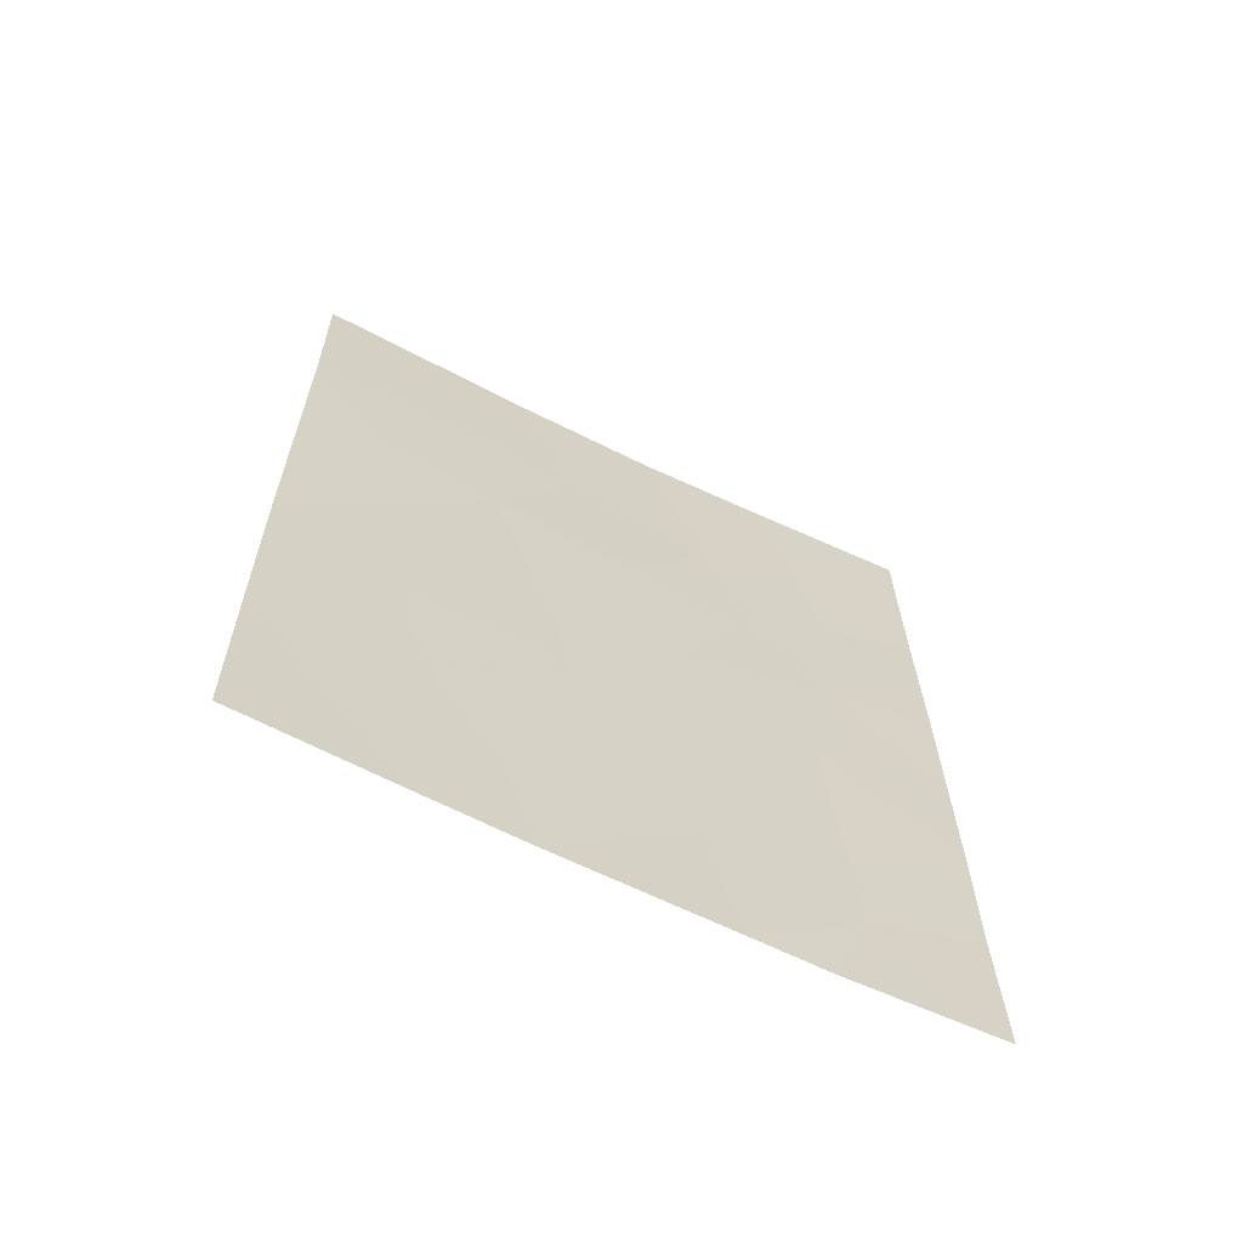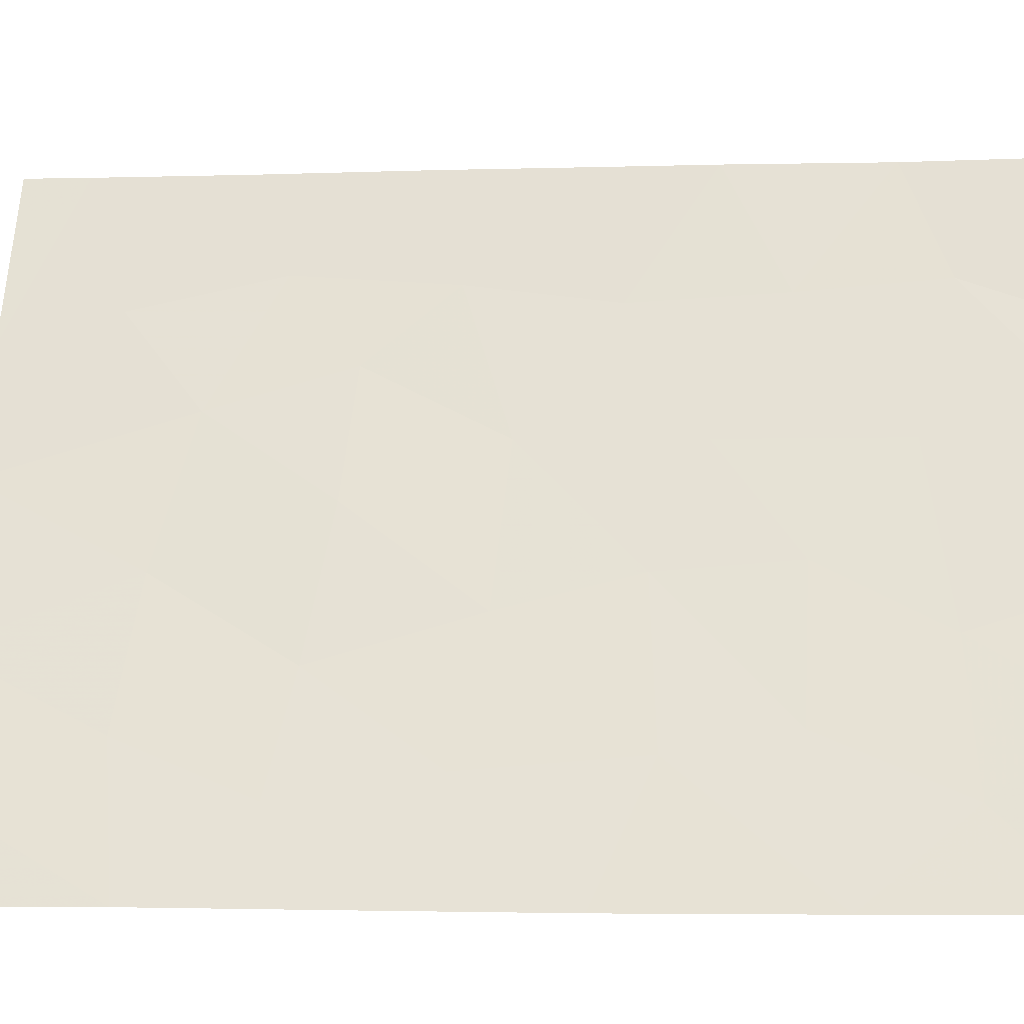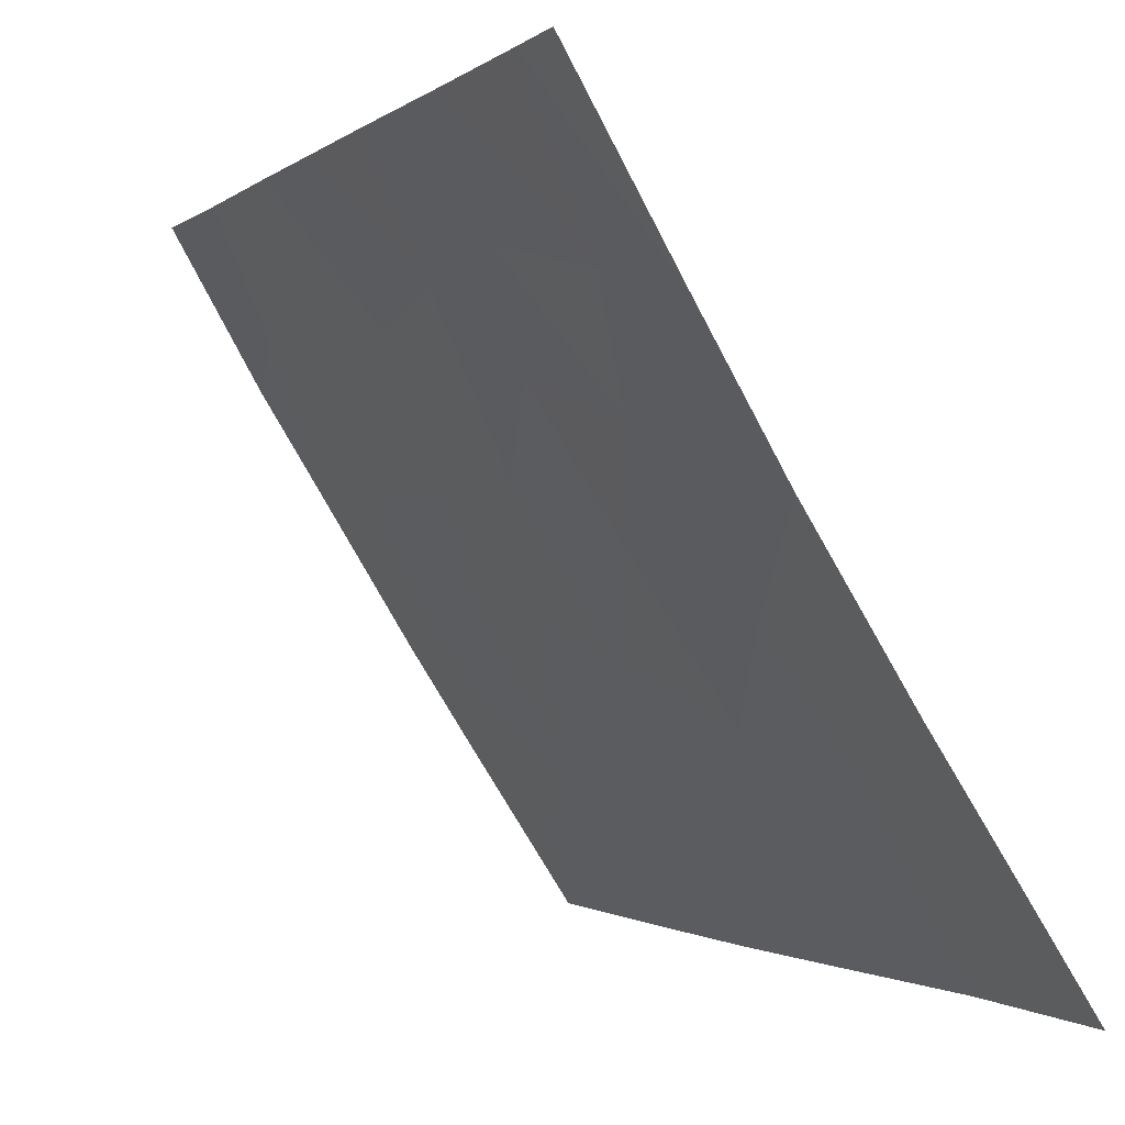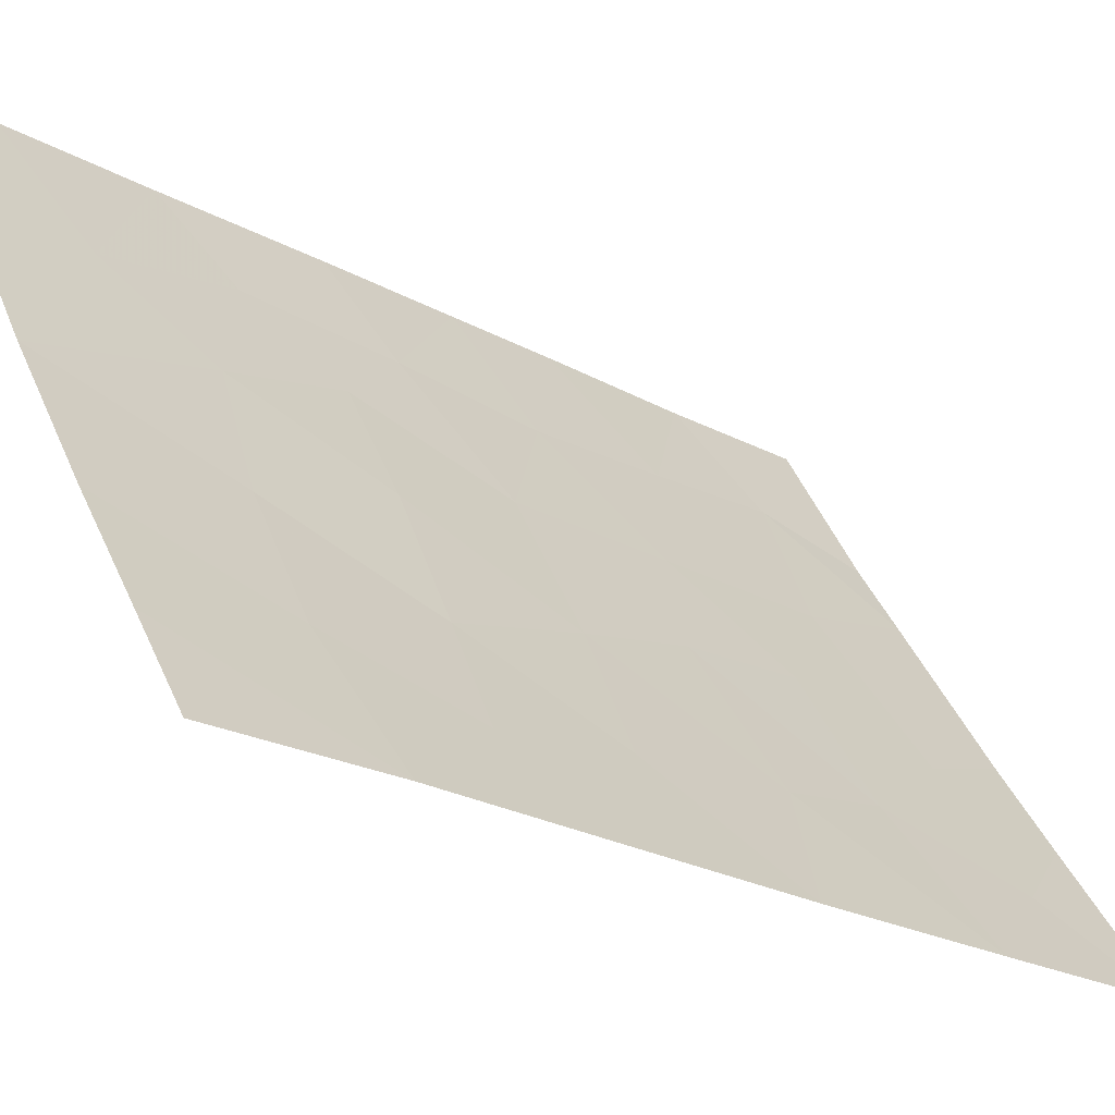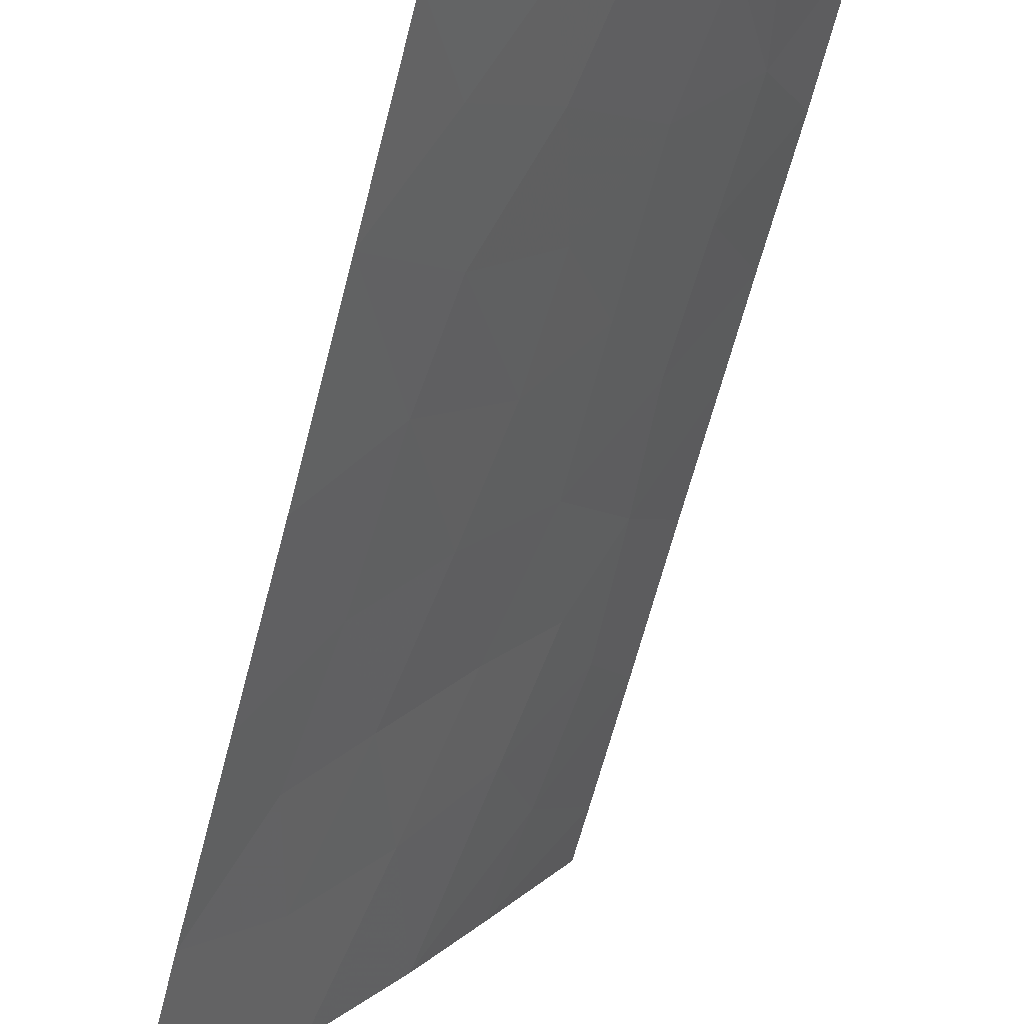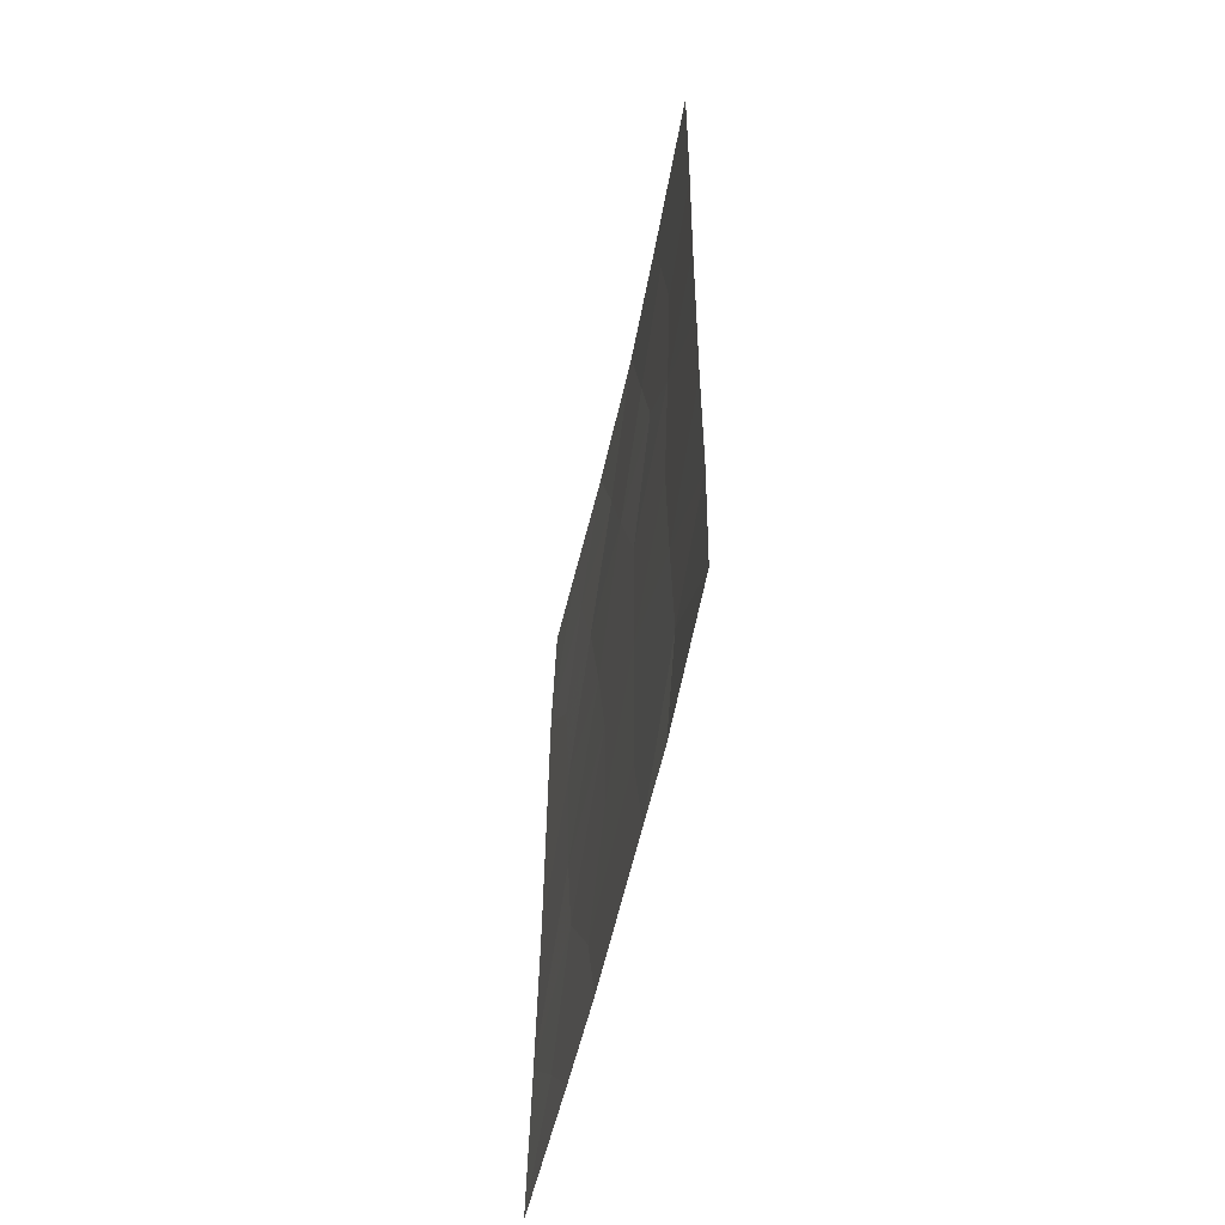
<metadata>
{"format":"obj","ext":"obj","renderer":"f3d","projection":"perspective","resolution":1024,"background":"white","views":[{"elev":-64.0,"azim":95.2,"up":"+Z"},{"elev":1.2,"azim":96.3,"up":"+Y"},{"elev":-2.0,"azim":-21.4,"up":"+Y"},{"elev":-24.3,"azim":46.8,"up":"+Y"},{"elev":-67.3,"azim":164.8,"up":"+Y"},{"elev":-56.4,"azim":-160.3,"up":"+Z"}]}
</metadata>
<code>
v 87.64 52.3 45.9
v 86.99 53.27 47.52
v 89.55 49.39 39.16
v 90.19 48.38 40.44
v 90.22 48.42 38.01
v 90.22 48.42 38
v 90.16 48.32 45.3
v 90.17 48.34 43.02
v 88.5 50.75 50
v 88.68 50.61 46.12
v 86.72 53.78 45.81
v 86.28 54.58 41.06
v 86.33 54.47 42.92
v 87.38 52.53 50
v 85.37 56.02 49.19
v 85.37 56.02 50
v 86.3 54.41 48.56
v 87.24 52.96 44.05
v 87.26 52.96 41.93
v 90.13 48.26 50
v 90.16 48.31 47.76
v 89.39 49.39 50
v 88.52 50.99 39.33
v 85.38 56.03 47.32
v 88.35 51.17 44.18
v 89.25 49.79 42.37
v 86.19 54.69 44.73
v 85.39 56.06 45.13
v 86.51 54.02 50
v 87.04 53.4 38
v 86.48 54.3 38
v 88.28 51.4 38
v 85.4 56.07 43.33
v 90.22 48.42 38
v 85.43 56.12 38
v 85.41 56.09 39.9
v 85.41 56.08 41.89
v 88.04 51.54 47.89
v 89.1 49.9 48.05
v 89.01 50.27 38
v 87.27 52.98 39.72
v 88.05 51.71 40.88
v 86.2 54.73 39.3
v 89.34 49.61 44.5
v 89.53 49.3 46.37
v 89.09 50.05 40.89
v 88.11 51.57 42.54
v 86.08 54.82 46.71
f 38 14 2
f 2 1 38
f 3 4 46
f 5 4 3
f 3 6 5
f 8 7 44
f 9 14 38
f 29 15 17
f 13 19 18
f 21 20 22
f 13 12 19
f 11 1 2
f 40 3 23
f 3 46 23
f 14 29 17
f 7 21 45
f 18 27 13
f 24 28 48
f 39 21 22
f 22 9 39
f 30 41 43
f 12 36 43
f 30 32 41
f 32 23 41
f 15 24 17
f 28 33 27
f 18 1 11
f 34 5 6
f 16 15 29
f 35 31 43
f 32 40 23
f 2 14 17
f 25 18 47
f 33 37 13
f 37 12 13
f 33 13 27
f 18 19 47
f 37 36 12
f 38 39 9
f 39 38 10
f 40 6 3
f 23 42 41
f 30 43 31
f 42 19 41
f 12 41 19
f 10 1 25
f 10 38 1
f 46 42 23
f 35 43 36
f 44 10 25
f 1 18 25
f 4 8 26
f 21 39 45
f 12 43 41
f 8 44 26
f 7 45 44
f 25 47 26
f 44 25 26
f 42 47 19
f 45 39 10
f 44 45 10
f 46 47 42
f 26 47 46
f 18 11 27
f 24 48 17
f 48 28 27
f 4 26 46
f 11 48 27
f 2 48 11
f 48 2 17

</code>
